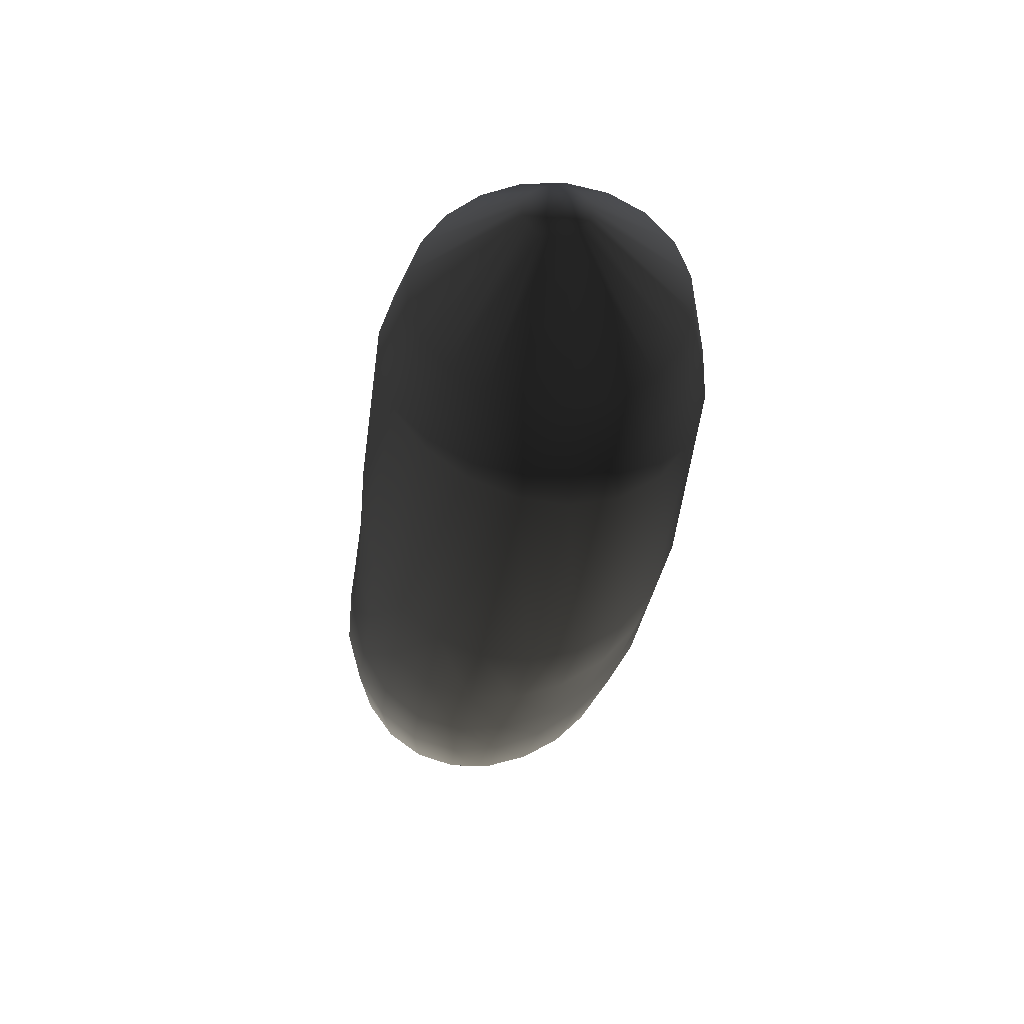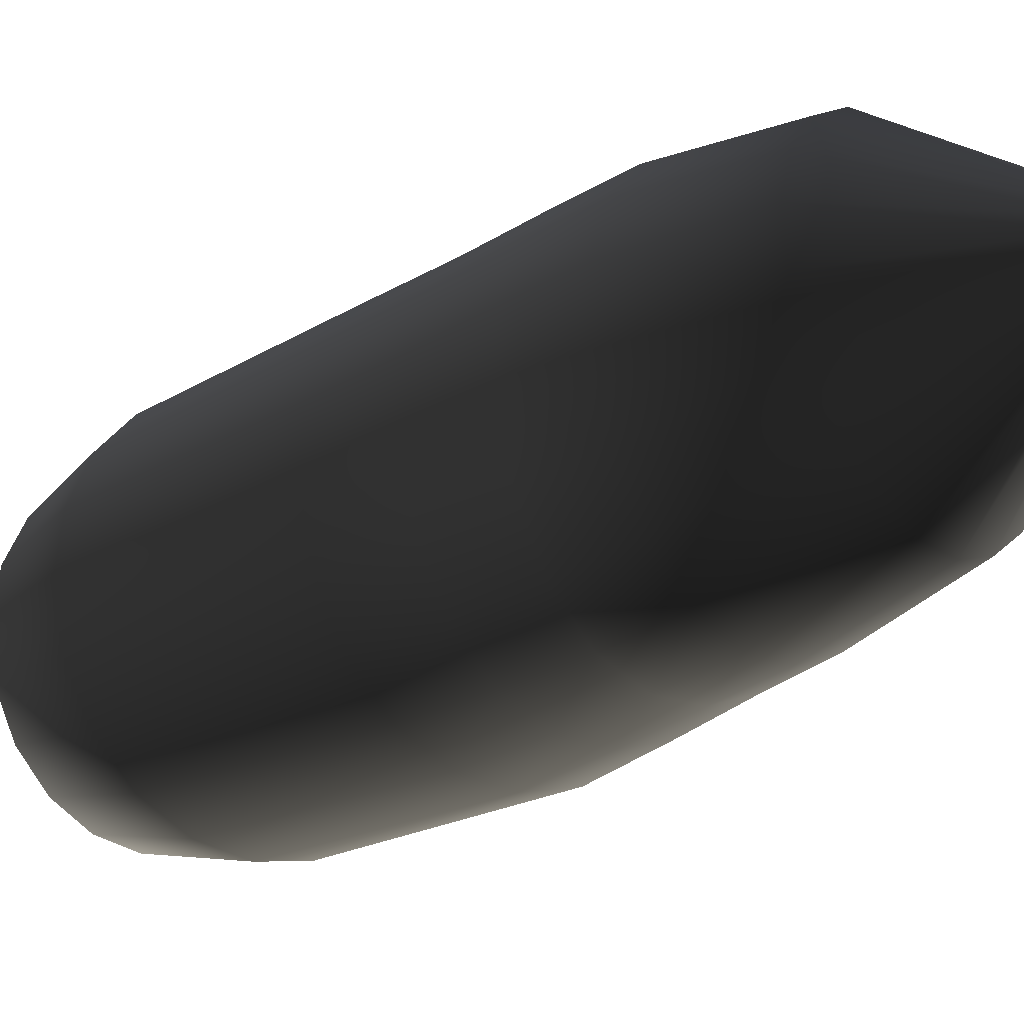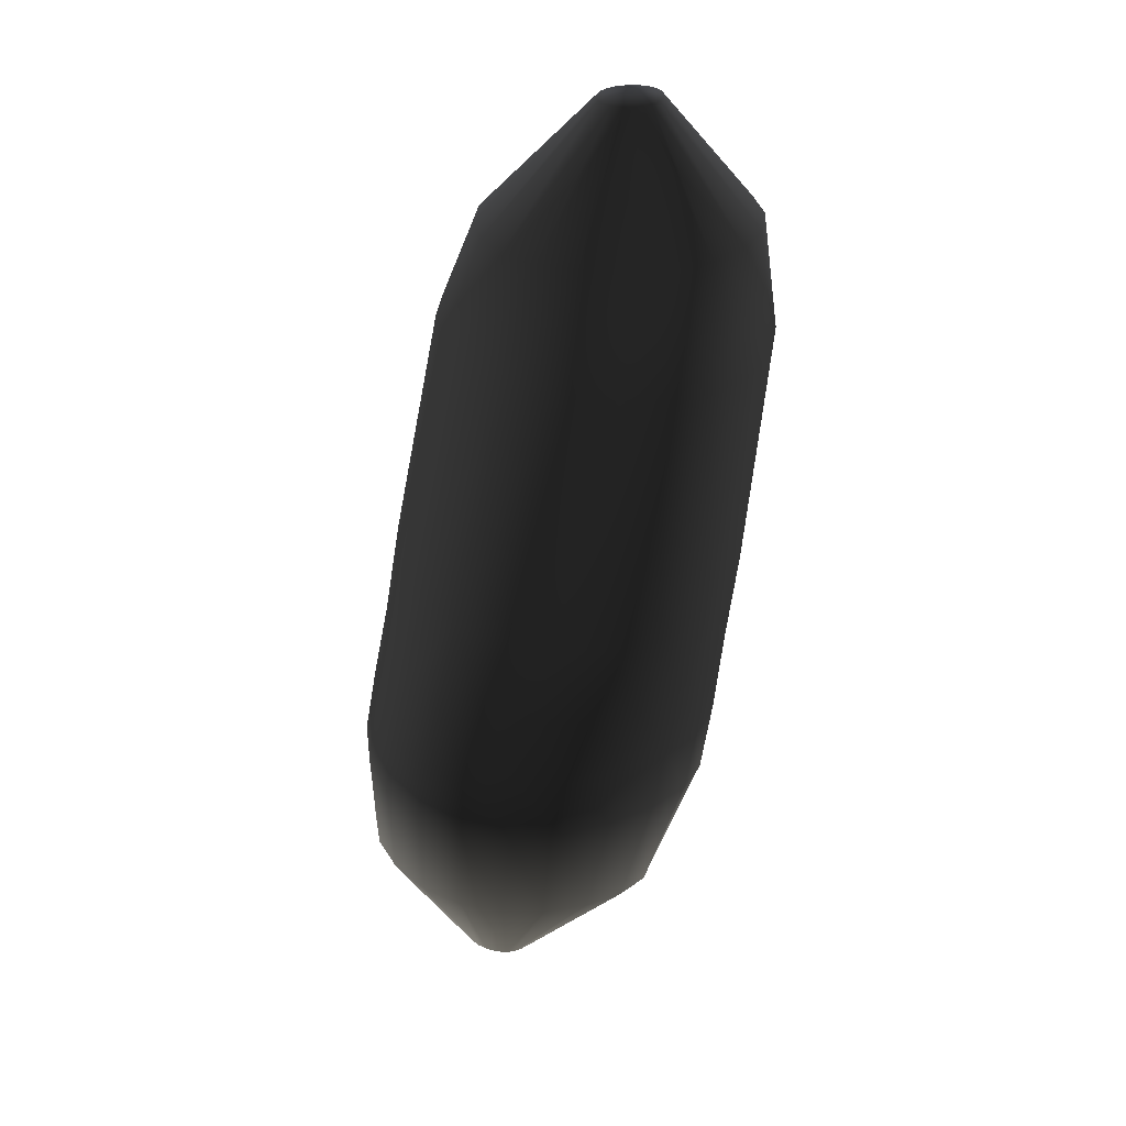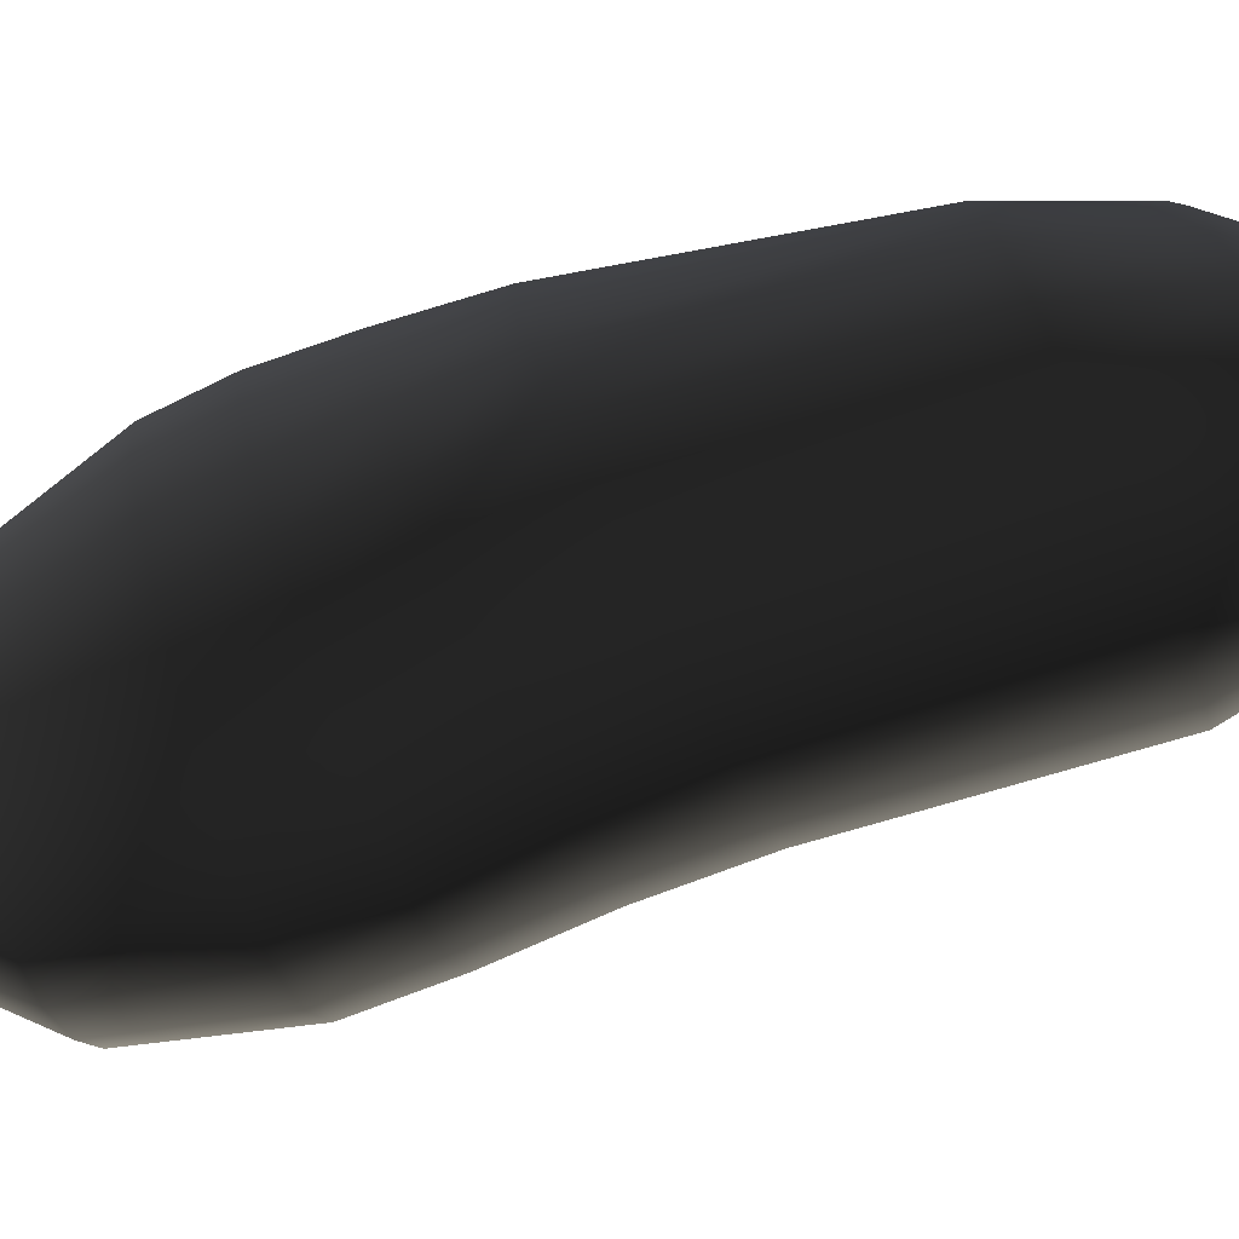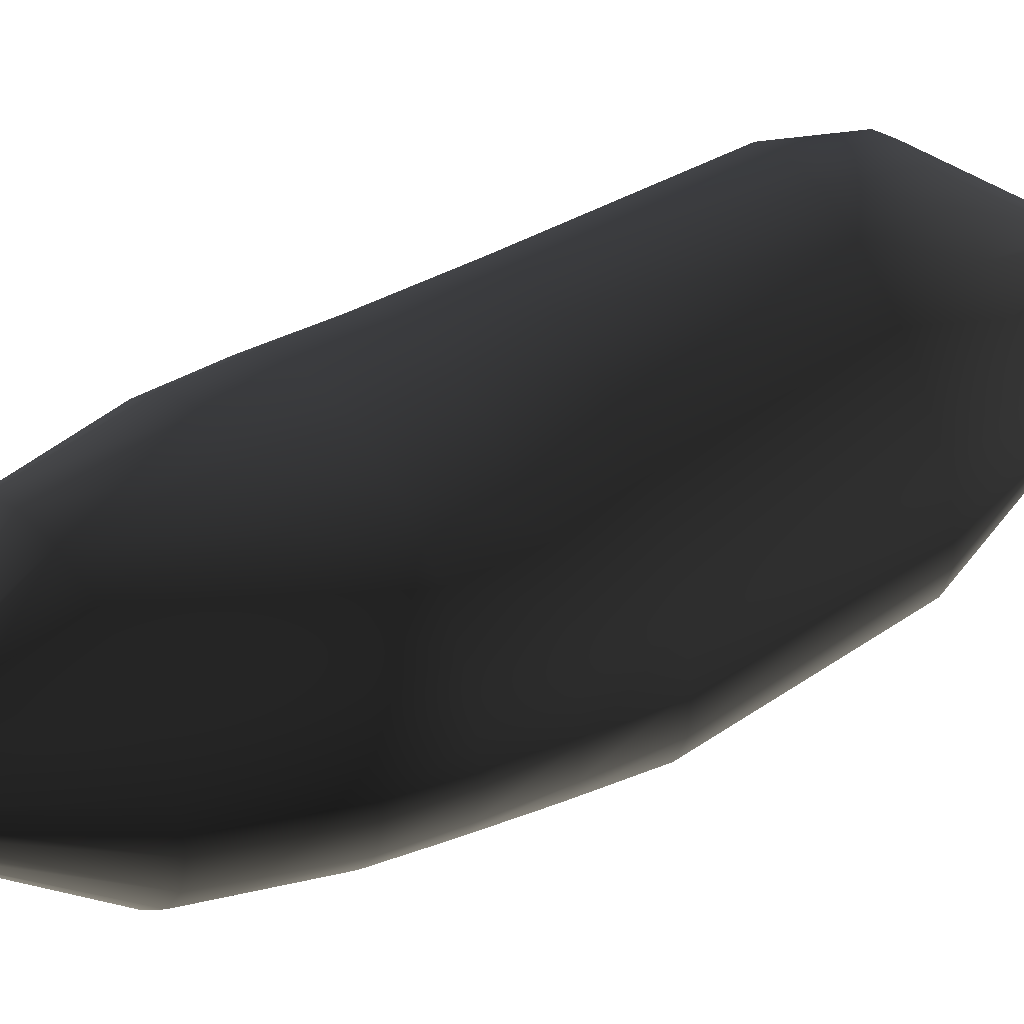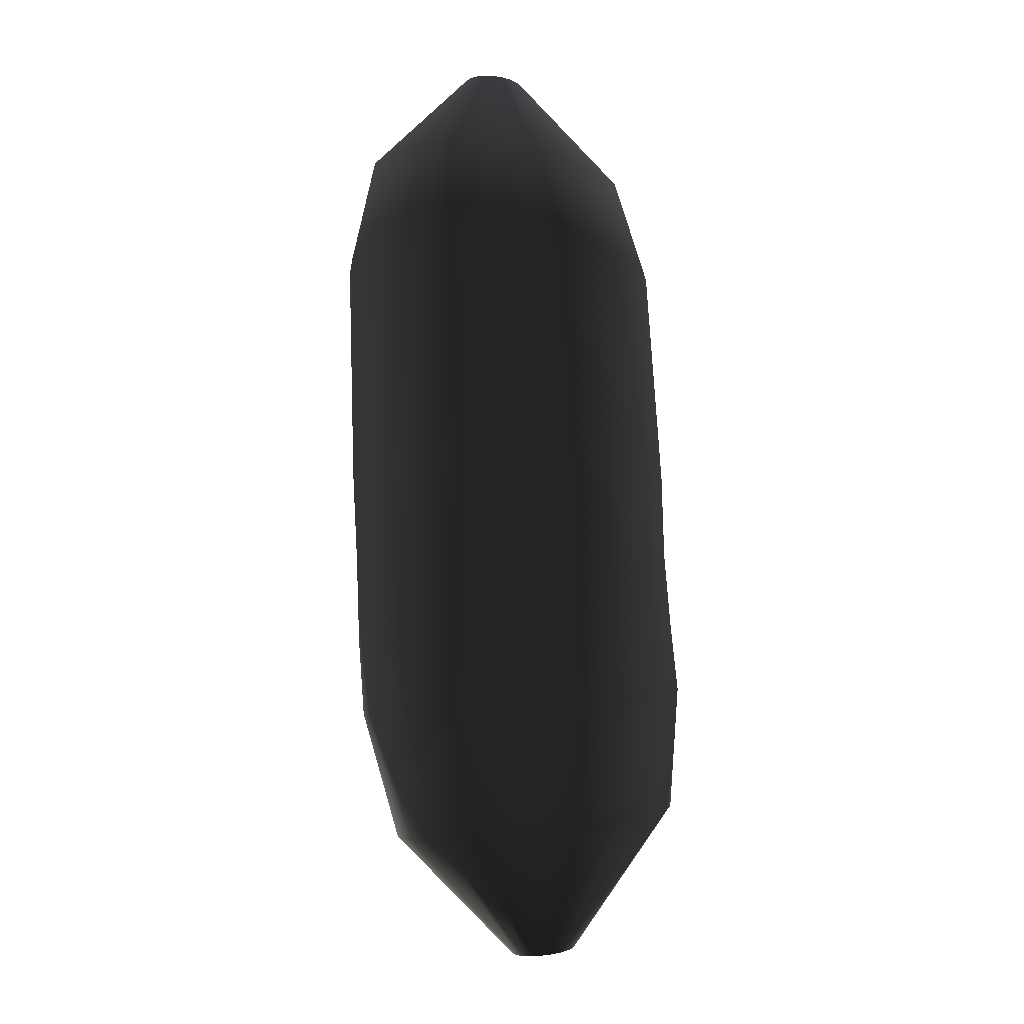
<metadata>
{"format":"obj","ext":"obj","renderer":"f3d","projection":"perspective","resolution":1024,"background":"white","views":[{"elev":72.3,"azim":97.6,"up":"+Y"},{"elev":-21.6,"azim":-29.4,"up":"+Z"},{"elev":44.3,"azim":106.0,"up":"+Y"},{"elev":-76.6,"azim":126.9,"up":"+Z"},{"elev":49.1,"azim":74.0,"up":"+Z"},{"elev":-22.1,"azim":-90.4,"up":"+Y"}]}
</metadata>
<code>
g default
v 1.173 5.409 0.05622
v 1.18 5.41 0.04323
v 1.19 5.413 0.03338
v 1.202 5.418 0.02764
v 1.215 5.423 0.02656
v 1.228 5.429 0.03021
v 1.239 5.434 0.03816
v 1.248 5.439 0.04959
v 1.253 5.443 0.06338
v 1.254 5.445 0.07823
v 1.251 5.445 0.09273
v 1.244 5.444 0.1055
v 1.234 5.441 0.1154
v 1.221 5.436 0.1213
v 1.208 5.431 0.1227
v 1.195 5.425 0.1194
v 1.184 5.42 0.1116
v 1.175 5.415 0.1002
v 1.17 5.411 0.08619
v 1.169 5.409 0.07103
v 0.9851 5.545 -0.0223
v 1.016 5.55 -0.08141
v 1.06 5.562 -0.1257
v 1.113 5.58 -0.149
v 1.171 5.603 -0.1486
v 1.228 5.627 -0.1268
v 1.278 5.65 -0.08803
v 1.318 5.669 -0.03753
v 1.344 5.681 0.02028
v 1.353 5.688 0.08119
v 1.342 5.689 0.1407
v 1.312 5.685 0.1941
v 1.267 5.674 0.2367
v 1.21 5.658 0.2638
v 1.147 5.637 0.2715
v 1.085 5.613 0.2582
v 1.032 5.59 0.2246
v 0.9933 5.57 0.1741
v 0.9718 5.554 0.1121
v 0.9694 5.546 0.04446
v 0.9026 5.713 -0.0593
v 0.9404 5.721 -0.1317
v 0.9937 5.736 -0.1817
v 1.058 5.757 -0.2025
v 1.128 5.782 -0.1944
v 1.196 5.808 -0.1633
v 1.258 5.829 -0.1166
v 1.309 5.844 -0.05898
v 1.343 5.853 0.006193
v 1.356 5.858 0.07459
v 1.345 5.86 0.1407
v 1.311 5.857 0.1988
v 1.256 5.85 0.2446
v 1.187 5.835 0.2745
v 1.109 5.813 0.2853
v 1.032 5.787 0.2742
v 0.9662 5.761 0.2401
v 0.9172 5.739 0.1837
v 0.8892 5.722 0.1092
v 0.8844 5.713 0.0248
v 0.873 5.826 -0.06804
v 0.9121 5.835 -0.1412
v 0.9672 5.85 -0.1908
v 1.034 5.869 -0.2115
v 1.107 5.891 -0.2041
v 1.178 5.911 -0.1741
v 1.242 5.928 -0.1276
v 1.293 5.939 -0.06936
v 1.327 5.946 -0.003339
v 1.34 5.949 0.0656
v 1.328 5.95 0.1316
v 1.293 5.948 0.1894
v 1.236 5.941 0.2346
v 1.163 5.928 0.2641
v 1.082 5.908 0.2749
v 1.002 5.884 0.265
v 0.9341 5.86 0.2329
v 0.8845 5.84 0.1784
v 0.857 5.827 0.1042
v 0.8534 5.822 0.01809
v 0.8448 5.952 -0.06923
v 0.8838 5.962 -0.1408
v 0.9394 5.976 -0.1916
v 1.008 5.992 -0.2166
v 1.084 6.009 -0.2152
v 1.158 6.025 -0.1898
v 1.222 6.037 -0.1447
v 1.27 6.045 -0.0854
v 1.3 6.049 -0.01813
v 1.309 6.051 0.05133
v 1.295 6.05 0.1177
v 1.257 6.047 0.1766
v 1.198 6.04 0.2234
v 1.123 6.028 0.254
v 1.041 6.01 0.2647
v 0.963 5.99 0.2542
v 0.8977 5.971 0.222
v 0.8509 5.956 0.1687
v 0.8259 5.947 0.09684
v 0.8244 5.947 0.01387
v 0.8075 6.079 -0.0695
v 0.8466 6.089 -0.1404
v 0.9032 6.103 -0.1935
v 0.974 6.118 -0.2236
v 1.053 6.133 -0.2285
v 1.129 6.146 -0.2081
v 1.194 6.156 -0.1651
v 1.241 6.163 -0.1053
v 1.266 6.166 -0.03615
v 1.268 6.166 0.0354
v 1.248 6.164 0.1043
v 1.206 6.159 0.1663
v 1.146 6.151 0.2162
v 1.072 6.139 0.2487
v 0.994 6.124 0.2599
v 0.9207 6.107 0.2487
v 0.8594 6.091 0.2154
v 0.8147 6.079 0.1616
v 0.7902 6.073 0.09109
v 0.788 6.073 0.01092
v 0.6914 6.393 -0.07612
v 0.7295 6.404 -0.143
v 0.785 6.418 -0.195
v 0.8531 6.434 -0.227
v 0.9274 6.45 -0.2361
v 0.9999 6.465 -0.222
v 1.061 6.477 -0.1862
v 1.102 6.484 -0.1324
v 1.121 6.484 -0.06627
v 1.117 6.479 0.005261
v 1.094 6.469 0.07575
v 1.055 6.456 0.1393
v 1.003 6.442 0.1901
v 0.9416 6.427 0.2231
v 0.8762 6.413 0.2346
v 0.8124 6.4 0.2234
v 0.7556 6.391 0.1905
v 0.7105 6.385 0.1386
v 0.6822 6.384 0.07245
v 0.6751 6.386 -0.001683
v 0.6768 6.538 -0.06613
v 0.7074 6.551 -0.1214
v 0.7526 6.566 -0.165
v 0.8074 6.581 -0.1924
v 0.8665 6.595 -0.2009
v 0.9236 6.606 -0.1899
v 0.9723 6.612 -0.1606
v 1.007 6.613 -0.1159
v 1.025 6.61 -0.06014
v 1.026 6.601 0.000976
v 1.011 6.59 0.06119
v 0.9813 6.577 0.1147
v 0.9397 6.564 0.1567
v 0.8898 6.55 0.1835
v 0.8357 6.538 0.1924
v 0.782 6.529 0.1825
v 0.7336 6.523 0.1546
v 0.6951 6.52 0.1112
v 0.6707 6.522 0.0563
v 0.6642 6.528 -0.004814
v 0.7692 6.72 -0.02063
v 0.7762 6.723 -0.03315
v 0.7862 6.726 -0.04306
v 0.7983 6.73 -0.04939
v 0.8111 6.733 -0.0515
v 0.8235 6.735 -0.04918
v 0.8342 6.736 -0.04263
v 0.8421 6.736 -0.0325
v 0.8466 6.735 -0.0198
v 0.8472 6.733 -0.005774
v 0.8439 6.73 0.008177
v 0.837 6.727 0.02069
v 0.8272 6.724 0.03053
v 0.8155 6.721 0.03676
v 0.8028 6.718 0.03877
v 0.7905 6.716 0.03639
v 0.7797 6.714 0.02985
v 0.7715 6.714 0.0198
v 0.7667 6.715 0.007199
v 0.7659 6.717 -0.006725
v 1.214 5.419 0.0751
v 0.8055 6.733 -0.00653
g pSphere17
f 1 2 21
f 21 2 22
f 2 3 22
f 22 3 23
f 4 24 3
f 3 24 23
f 5 25 4
f 4 25 24
f 6 26 5
f 5 26 25
f 7 27 6
f 6 27 26
f 8 28 7
f 7 28 27
f 9 29 8
f 8 29 28
f 9 10 29
f 29 10 30
f 10 11 30
f 30 11 31
f 11 12 31
f 31 12 32
f 12 13 32
f 32 13 33
f 13 14 33
f 33 14 34
f 14 15 34
f 34 15 35
f 15 16 35
f 35 16 36
f 16 17 36
f 36 17 37
f 17 18 37
f 37 18 38
f 18 19 38
f 38 19 39
f 19 20 39
f 39 20 40
f 20 1 40
f 40 1 21
f 21 22 41
f 41 22 42
f 22 23 42
f 42 23 43
f 24 44 23
f 23 44 43
f 25 45 24
f 24 45 44
f 26 46 25
f 25 46 45
f 27 47 26
f 26 47 46
f 28 48 27
f 27 48 47
f 29 49 28
f 28 49 48
f 30 50 29
f 29 50 49
f 31 51 30
f 30 51 50
f 32 52 31
f 31 52 51
f 33 53 32
f 32 53 52
f 34 54 33
f 33 54 53
f 34 35 54
f 54 35 55
f 35 36 55
f 55 36 56
f 36 37 56
f 56 37 57
f 37 38 57
f 57 38 58
f 38 39 58
f 58 39 59
f 39 40 59
f 59 40 60
f 40 21 60
f 60 21 41
f 41 42 61
f 61 42 62
f 43 63 42
f 42 63 62
f 44 64 43
f 43 64 63
f 45 65 44
f 44 65 64
f 46 66 45
f 45 66 65
f 47 67 46
f 46 67 66
f 48 68 47
f 47 68 67
f 49 69 48
f 48 69 68
f 50 70 49
f 49 70 69
f 51 71 50
f 50 71 70
f 52 72 51
f 51 72 71
f 52 53 72
f 72 53 73
f 53 54 73
f 73 54 74
f 54 55 74
f 74 55 75
f 55 56 75
f 75 56 76
f 56 57 76
f 76 57 77
f 57 58 77
f 77 58 78
f 58 59 78
f 78 59 79
f 59 60 79
f 79 60 80
f 60 41 80
f 80 41 61
f 62 82 61
f 61 82 81
f 63 83 62
f 62 83 82
f 64 84 63
f 63 84 83
f 65 85 64
f 64 85 84
f 66 86 65
f 65 86 85
f 67 87 66
f 66 87 86
f 68 88 67
f 67 88 87
f 69 89 68
f 68 89 88
f 70 90 69
f 69 90 89
f 71 91 70
f 70 91 90
f 71 72 91
f 91 72 92
f 72 73 92
f 92 73 93
f 73 74 93
f 93 74 94
f 74 75 94
f 94 75 95
f 75 76 95
f 95 76 96
f 76 77 96
f 96 77 97
f 77 78 97
f 97 78 98
f 78 79 98
f 98 79 99
f 79 80 99
f 99 80 100
f 61 81 80
f 80 81 100
f 82 102 81
f 81 102 101
f 83 103 82
f 82 103 102
f 84 104 83
f 83 104 103
f 85 105 84
f 84 105 104
f 86 106 85
f 85 106 105
f 87 107 86
f 86 107 106
f 88 108 87
f 87 108 107
f 89 109 88
f 88 109 108
f 90 110 89
f 89 110 109
f 91 111 90
f 90 111 110
f 91 92 111
f 111 92 112
f 92 93 112
f 112 93 113
f 93 94 113
f 113 94 114
f 94 95 114
f 114 95 115
f 95 96 115
f 115 96 116
f 96 97 116
f 116 97 117
f 97 98 117
f 117 98 118
f 98 99 118
f 118 99 119
f 99 100 119
f 119 100 120
f 81 101 100
f 100 101 120
f 102 122 101
f 101 122 121
f 103 123 102
f 102 123 122
f 104 124 103
f 103 124 123
f 105 125 104
f 104 125 124
f 106 126 105
f 105 126 125
f 107 127 106
f 106 127 126
f 108 128 107
f 107 128 127
f 109 129 108
f 108 129 128
f 110 130 109
f 109 130 129
f 110 111 130
f 130 111 131
f 111 112 131
f 131 112 132
f 112 113 132
f 132 113 133
f 113 114 133
f 133 114 134
f 114 115 134
f 134 115 135
f 115 116 135
f 135 116 136
f 116 117 136
f 136 117 137
f 117 118 137
f 137 118 138
f 118 119 138
f 138 119 139
f 119 120 139
f 139 120 140
f 101 121 120
f 120 121 140
f 122 142 121
f 121 142 141
f 123 143 122
f 122 143 142
f 124 144 123
f 123 144 143
f 125 145 124
f 124 145 144
f 126 146 125
f 125 146 145
f 127 147 126
f 126 147 146
f 128 148 127
f 127 148 147
f 129 149 128
f 128 149 148
f 129 130 149
f 149 130 150
f 130 131 150
f 150 131 151
f 131 132 151
f 151 132 152
f 132 133 152
f 152 133 153
f 133 134 153
f 153 134 154
f 134 135 154
f 154 135 155
f 135 136 155
f 155 136 156
f 136 137 156
f 156 137 157
f 137 138 157
f 157 138 158
f 138 139 158
f 158 139 159
f 139 140 159
f 159 140 160
f 121 141 140
f 140 141 160
f 142 162 141
f 141 162 161
f 143 163 142
f 142 163 162
f 144 164 143
f 143 164 163
f 145 165 144
f 144 165 164
f 146 166 145
f 145 166 165
f 147 167 146
f 146 167 166
f 148 168 147
f 147 168 167
f 148 149 168
f 168 149 169
f 149 150 169
f 169 150 170
f 150 151 170
f 170 151 171
f 151 152 171
f 171 152 172
f 153 173 152
f 152 173 172
f 154 174 153
f 153 174 173
f 154 155 174
f 174 155 175
f 155 156 175
f 175 156 176
f 156 157 176
f 176 157 177
f 157 158 177
f 177 158 178
f 158 159 178
f 178 159 179
f 159 160 179
f 179 160 180
f 160 141 180
f 180 141 161
f 2 1 181
f 3 2 181
f 4 3 181
f 5 4 181
f 6 5 181
f 7 6 181
f 8 7 181
f 9 8 181
f 10 9 181
f 11 10 181
f 12 11 181
f 13 12 181
f 14 13 181
f 15 14 181
f 16 15 181
f 17 16 181
f 18 17 181
f 19 18 181
f 20 19 181
f 1 20 181
f 161 162 182
f 162 163 182
f 163 164 182
f 164 165 182
f 165 166 182
f 166 167 182
f 167 168 182
f 168 169 182
f 169 170 182
f 170 171 182
f 171 172 182
f 172 173 182
f 173 174 182
f 174 175 182
f 175 176 182
f 176 177 182
f 177 178 182
f 178 179 182
f 179 180 182
f 180 161 182

</code>
